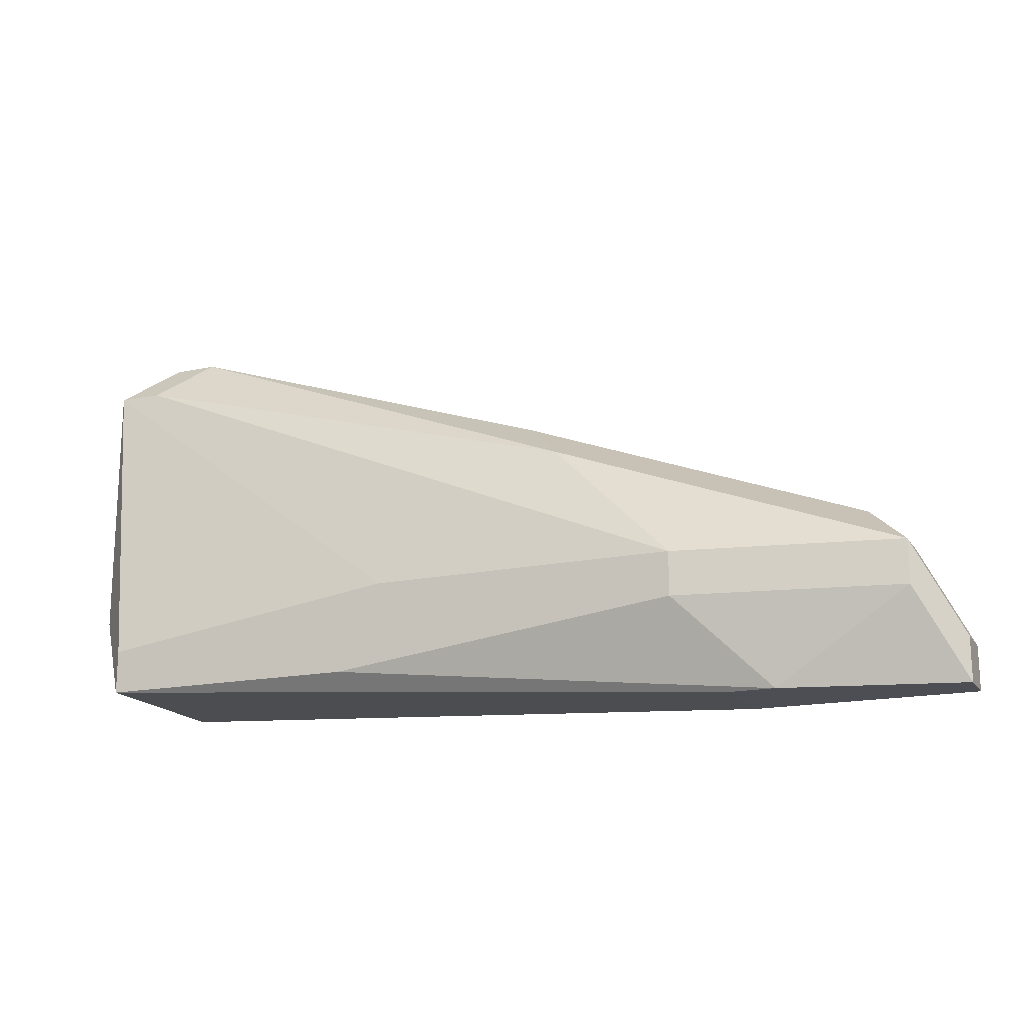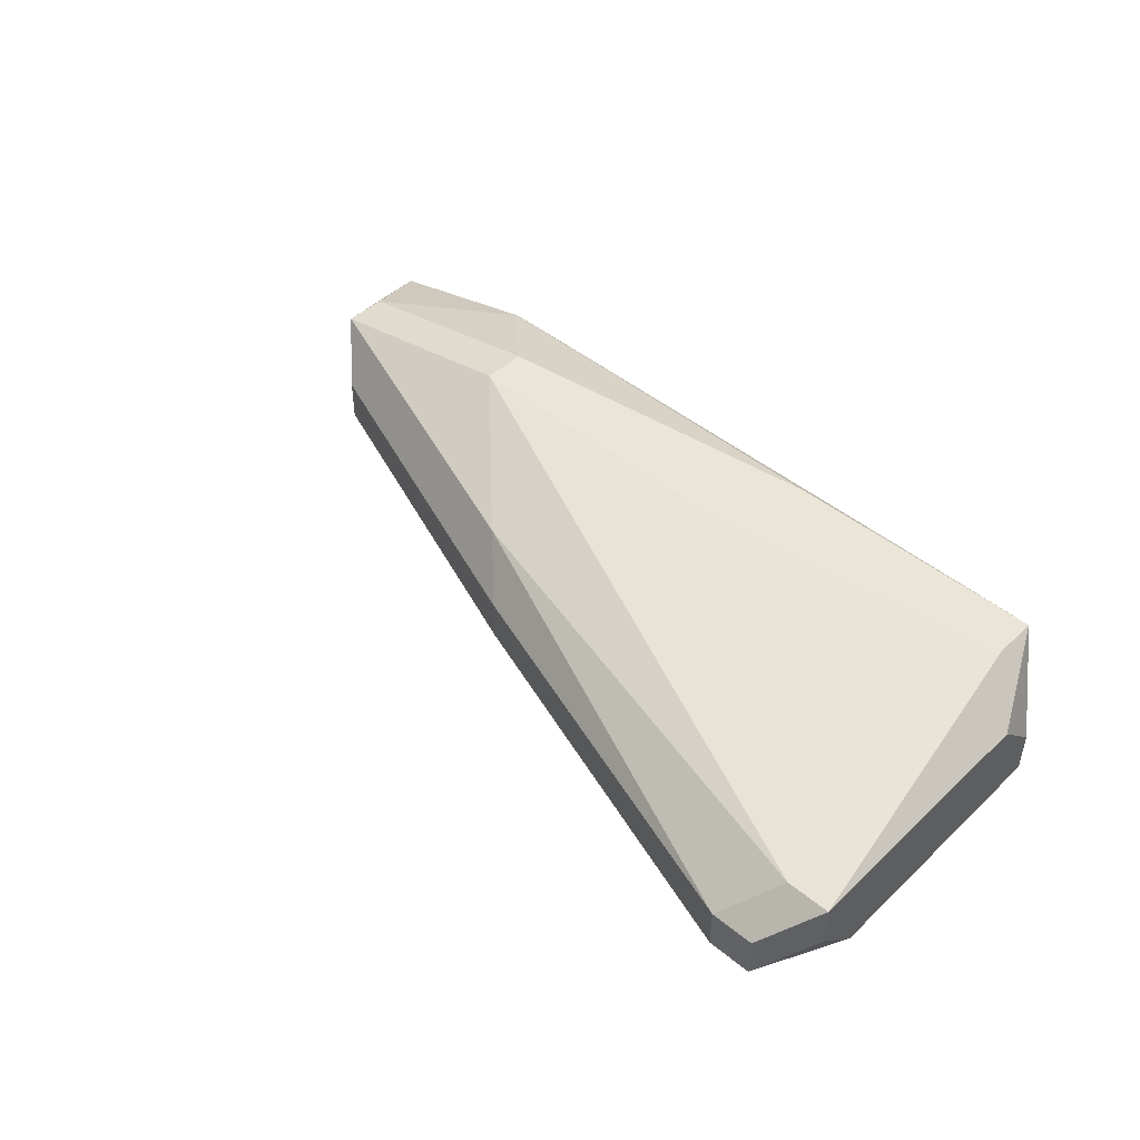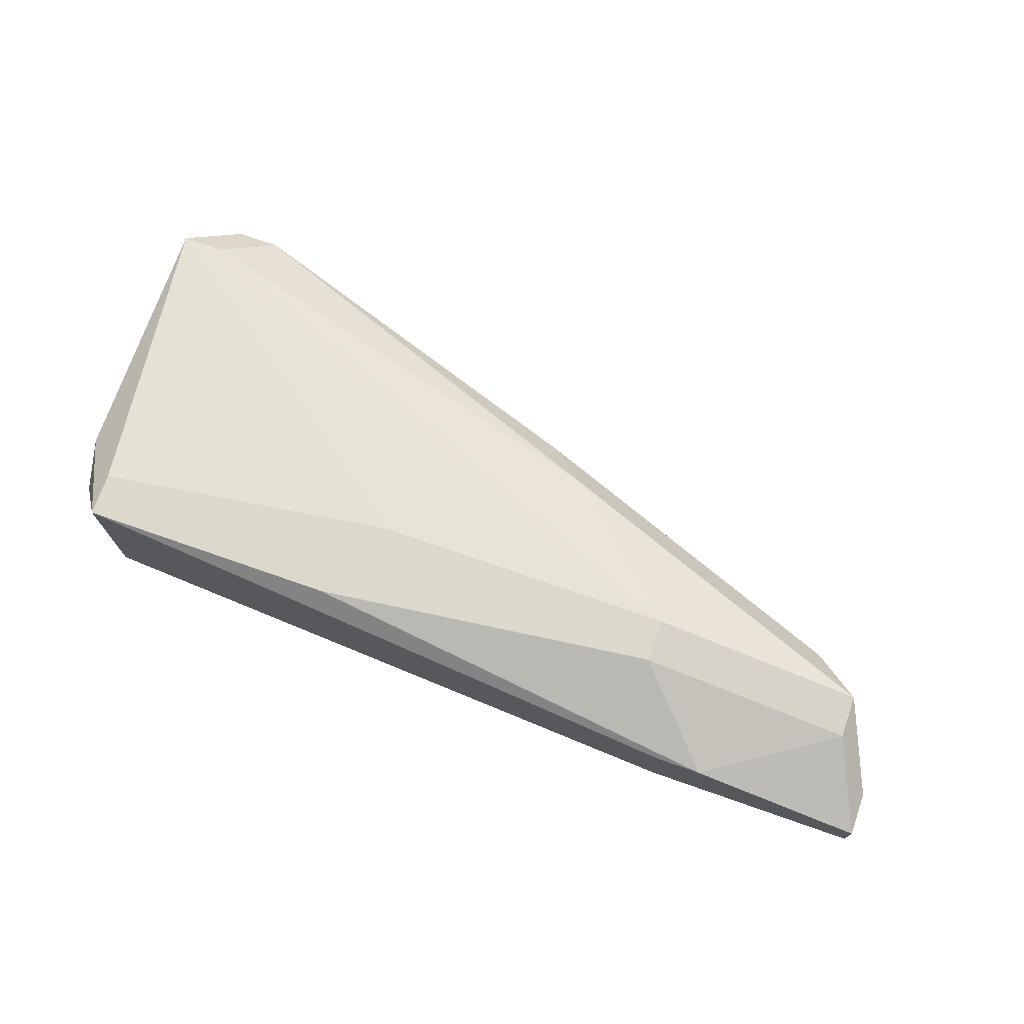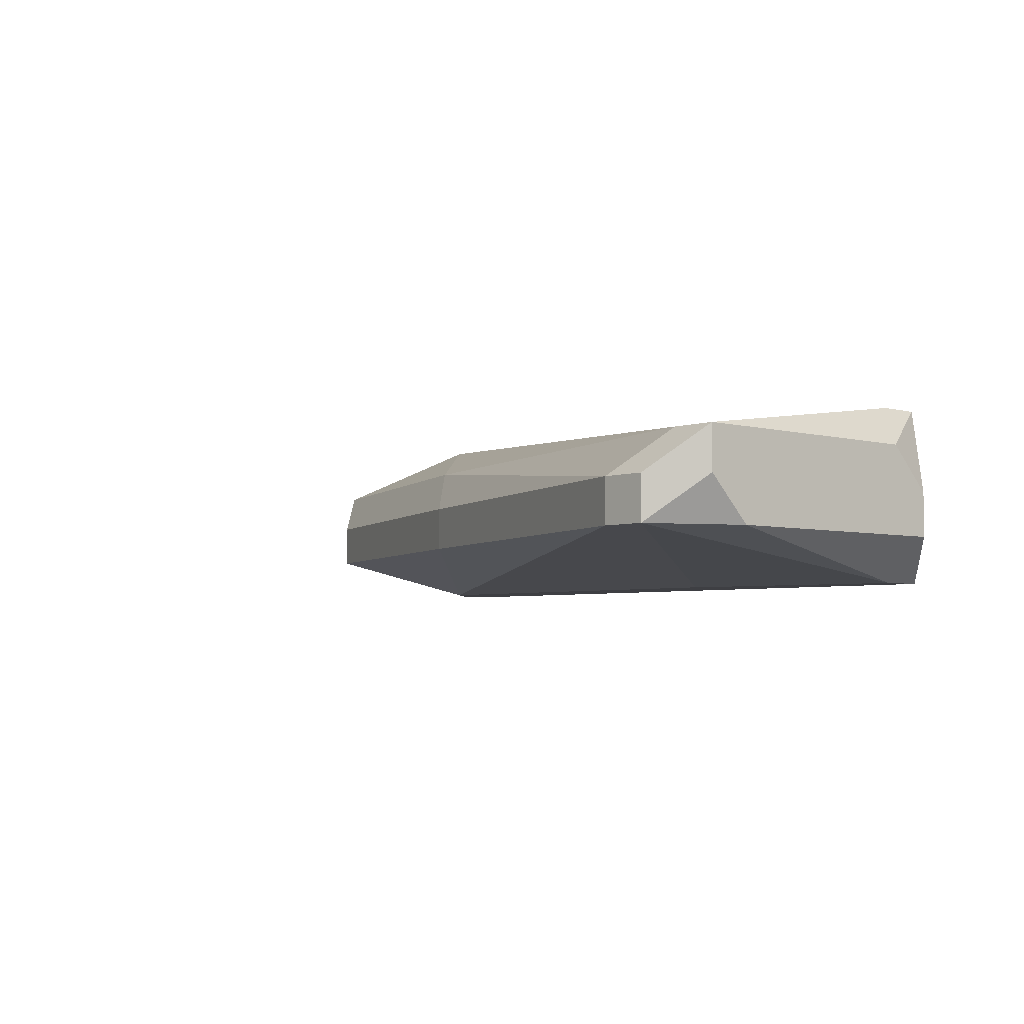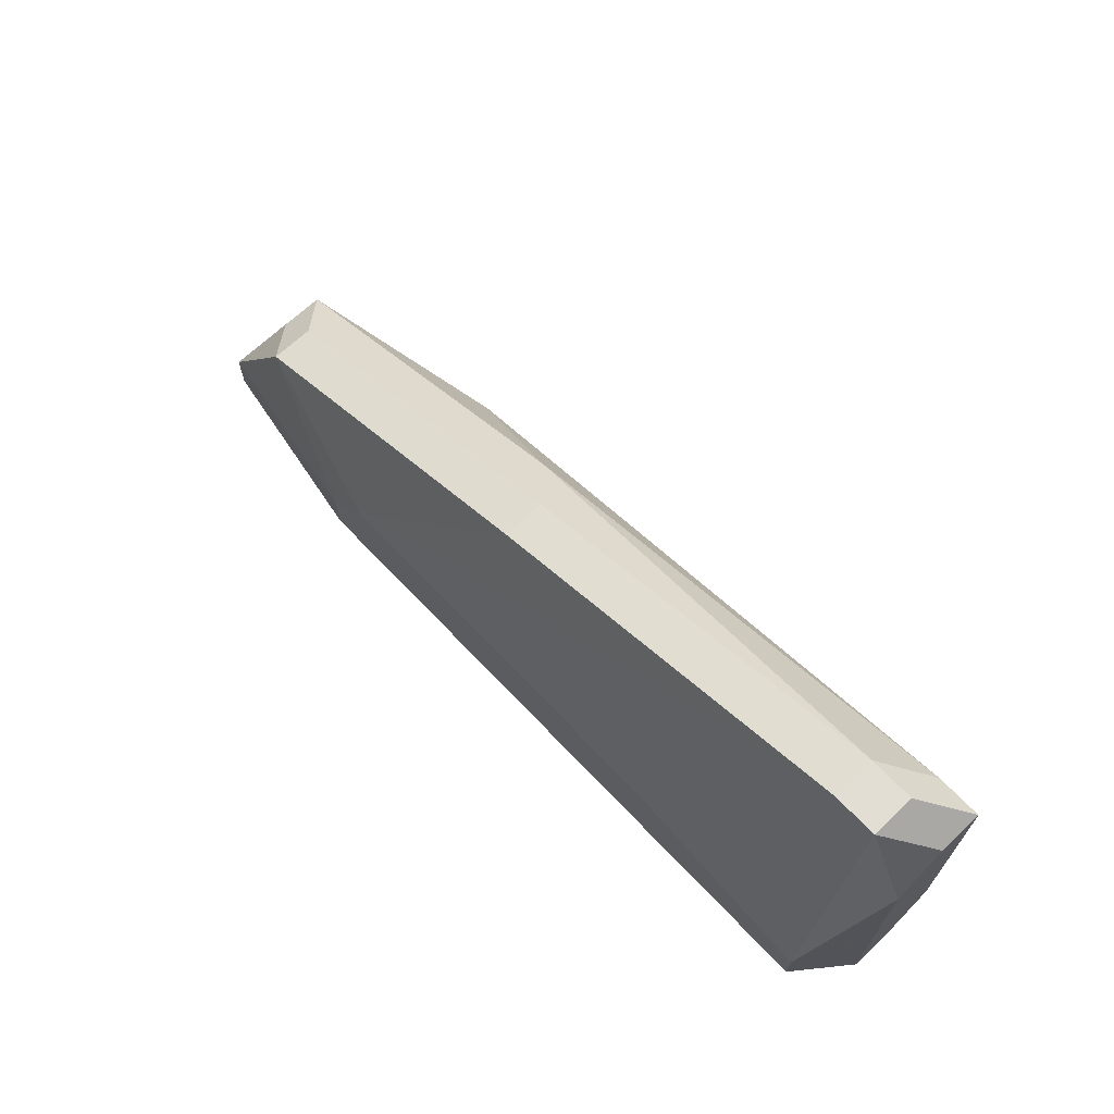
<metadata>
{"format":"obj","ext":"obj","renderer":"f3d","projection":"perspective","resolution":1024,"background":"white","views":[{"elev":-17.3,"azim":-157.5,"up":"+Z"},{"elev":45.9,"azim":43.0,"up":"+Y"},{"elev":72.7,"azim":-160.7,"up":"+Y"},{"elev":-4.3,"azim":48.5,"up":"+Y"},{"elev":67.3,"azim":46.6,"up":"+Z"}]}
</metadata>
<code>
v -0.03861 0.01631 -0.09131
v 0.01646 0.02182 -0.06653
v 0.01922 0.02182 -0.06653
v -0.03861 0.01906 -0.09131
v -0.03861 0.01631 -0.08856
v 0.01922 0.01906 -0.06653
v 0.01922 0.02182 -0.08305
v -0.03861 0.01906 -0.08856
v 0.01922 0.01631 -0.06928
v 0.01922 0.01906 -0.0858
v 0.01922 0.01631 -0.0858
v 0.01646 0.02457 -0.0858
v 0.01646 0.02457 -0.08856
v 0.01371 0.01906 -0.06377
v 0.01646 0.01906 -0.06377
v 0.01646 0.01631 -0.06377
v 0.01371 0.01631 -0.06377
v 0.01646 0.01356 -0.0858
v 0.01646 0.01356 -0.08856
v -0.03586 0.02182 -0.0858
v -0.03586 0.01906 -0.08305
v -5.972e-05 0.02457 -0.08856
v 0.002694 0.01356 -0.08305
v -0.03586 0.02182 -0.08305
v -0.002813 0.02457 -0.08305
v -0.01107 0.01906 -0.07203
v -0.01107 0.01631 -0.07203
v -0.01383 0.02182 -0.07479
v -0.0331 0.01631 -0.08029
v -0.02209 0.02457 -0.08305
v -0.02209 0.02457 -0.0858
v -0.0331 0.01906 -0.08029
v -0.02209 0.01356 -0.08305
v -0.02484 0.01356 -0.0858
v -0.02484 0.01356 -0.08856
v -0.0276 0.02182 -0.09131
v -0.02484 0.02182 -0.09131
v -0.02484 0.01631 -0.09131
f 35 1 38
f 35 38 19
f 11 9 18
f 11 18 19
f 16 17 33
f 16 33 23
f 16 23 18
f 16 18 9
f 28 26 14
f 34 35 19
f 34 19 18
f 34 18 23
f 34 23 33
f 34 33 29
f 7 13 12
f 7 12 3
f 6 16 9
f 15 16 6
f 15 6 3
f 15 14 17
f 15 17 16
f 2 28 14
f 2 14 15
f 2 15 3
f 25 3 12
f 24 32 26
f 24 26 28
f 27 29 33
f 27 33 17
f 27 17 14
f 27 14 26
f 27 26 32
f 27 32 29
f 10 7 3
f 10 3 6
f 10 6 9
f 10 9 11
f 10 11 19
f 10 19 13
f 10 13 7
f 36 31 22
f 36 20 31
f 30 24 28
f 30 28 2
f 30 2 3
f 30 3 25
f 30 25 12
f 30 12 13
f 30 13 22
f 30 22 31
f 30 31 20
f 30 20 24
f 37 36 22
f 37 22 13
f 37 13 19
f 37 19 38
f 4 8 24
f 4 24 20
f 4 20 36
f 4 36 37
f 4 37 38
f 4 38 1
f 5 8 4
f 5 4 1
f 5 1 35
f 5 35 34
f 5 34 29
f 21 5 29
f 21 29 32
f 21 32 24
f 21 24 8
f 21 8 5

</code>
